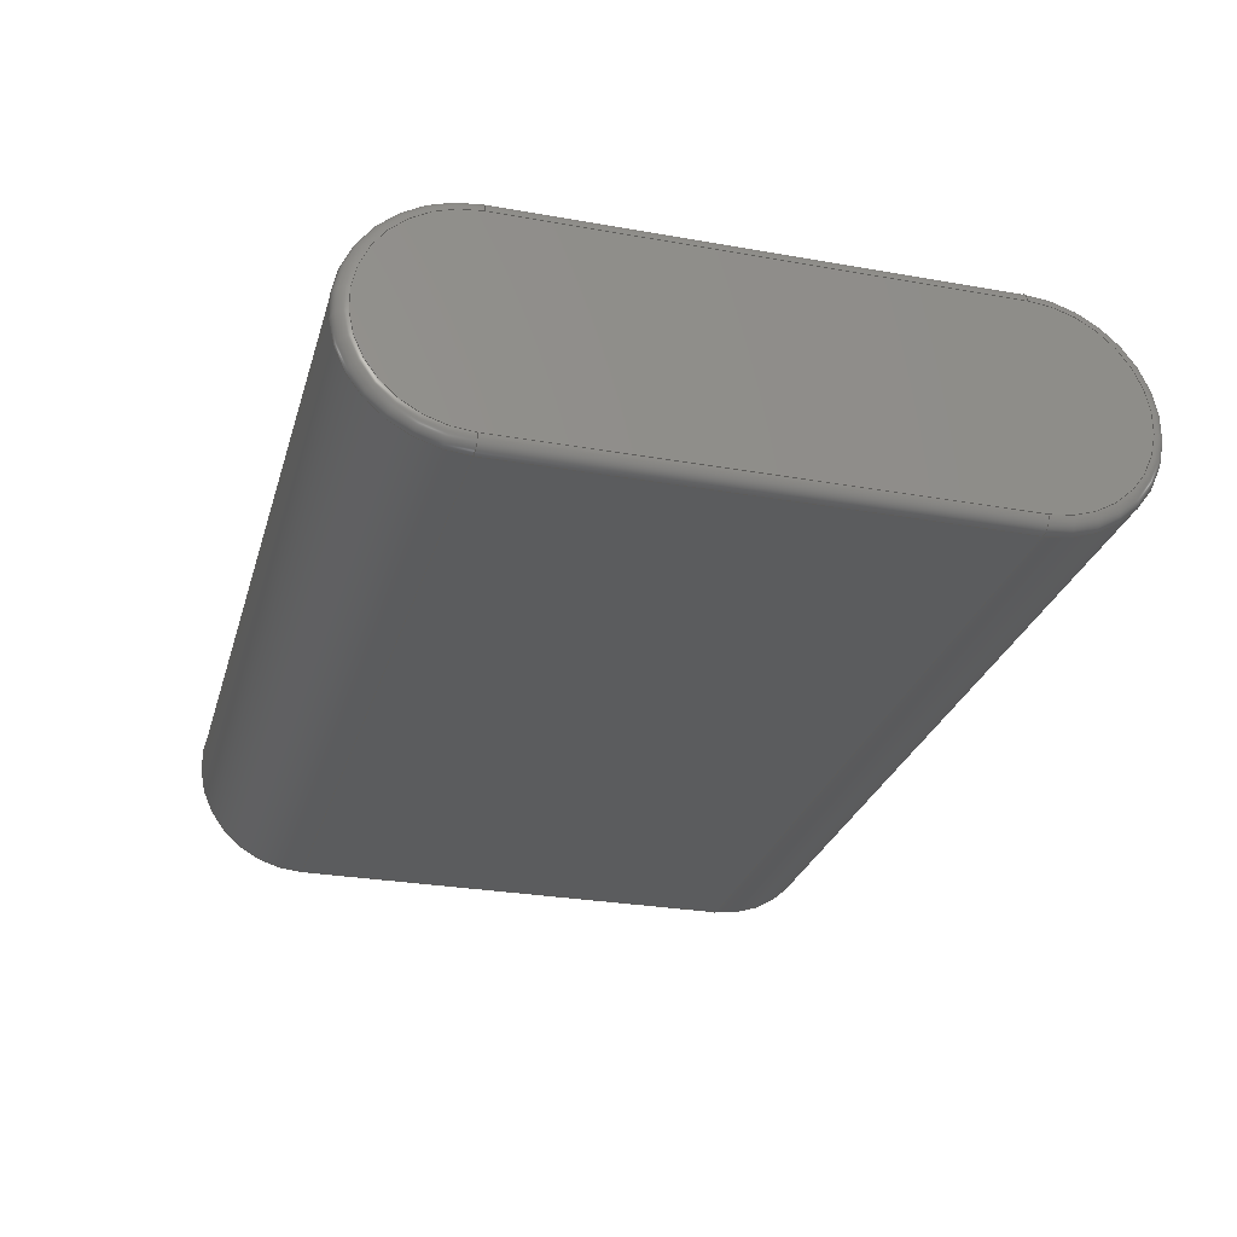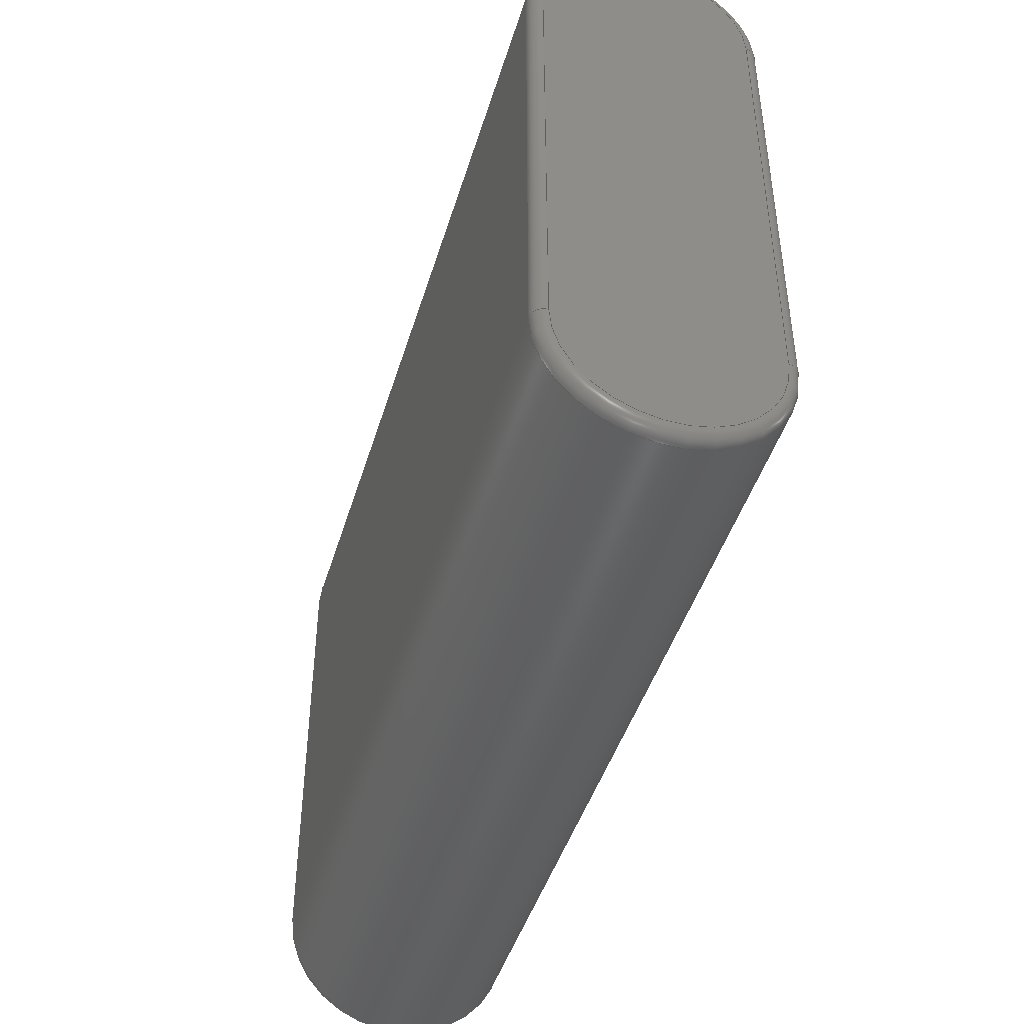
<metadata>
{"format":"step","ext":"step","renderer":"f3d","projection":"perspective","resolution":1024,"background":"white","views":[{"elev":-27.7,"azim":-105.2,"up":"+Z"},{"elev":-45.0,"azim":73.5,"up":"+Y"}]}
</metadata>
<code>
ISO-10303-21;
DATA;
#1=MECHANICAL_DESIGN_GEOMETRIC_PRESENTATION_REPRESENTATION('',(#4),#382);
#2=SHAPE_REPRESENTATION_RELATIONSHIP('SRR','None',#389,#3);
#3=ADVANCED_BREP_SHAPE_REPRESENTATION('',(#5),#381);
#4=STYLED_ITEM('',(#398),#5);
#5=MANIFOLD_SOLID_BREP('Body1',#202);
#6=PLANE('',#230);
#7=PLANE('',#231);
#8=PLANE('',#244);
#9=PLANE('',#245);
#10=TOROIDAL_SURFACE('',#219,8,1);
#11=TOROIDAL_SURFACE('',#225,8,1);
#12=TOROIDAL_SURFACE('',#235,8,1);
#13=TOROIDAL_SURFACE('',#241,8,1);
#14=FACE_OUTER_BOUND('',#28,.T.);
#15=FACE_OUTER_BOUND('',#29,.T.);
#16=FACE_OUTER_BOUND('',#30,.T.);
#17=FACE_OUTER_BOUND('',#31,.T.);
#18=FACE_OUTER_BOUND('',#32,.T.);
#19=FACE_OUTER_BOUND('',#33,.T.);
#20=FACE_OUTER_BOUND('',#34,.T.);
#21=FACE_OUTER_BOUND('',#35,.T.);
#22=FACE_OUTER_BOUND('',#36,.T.);
#23=FACE_OUTER_BOUND('',#37,.T.);
#24=FACE_OUTER_BOUND('',#38,.T.);
#25=FACE_OUTER_BOUND('',#39,.T.);
#26=FACE_OUTER_BOUND('',#40,.T.);
#27=FACE_OUTER_BOUND('',#41,.T.);
#28=EDGE_LOOP('',(#126,#127,#128,#129));
#29=EDGE_LOOP('',(#130,#131,#132,#133));
#30=EDGE_LOOP('',(#134,#135,#136,#137));
#31=EDGE_LOOP('',(#138,#139,#140,#141));
#32=EDGE_LOOP('',(#142,#143,#144,#145));
#33=EDGE_LOOP('',(#146,#147,#148,#149));
#34=EDGE_LOOP('',(#150,#151,#152,#153));
#35=EDGE_LOOP('',(#154,#155,#156,#157));
#36=EDGE_LOOP('',(#158,#159,#160,#161));
#37=EDGE_LOOP('',(#162,#163,#164,#165));
#38=EDGE_LOOP('',(#166,#167,#168,#169));
#39=EDGE_LOOP('',(#170,#171,#172,#173));
#40=EDGE_LOOP('',(#174,#175,#176,#177));
#41=EDGE_LOOP('',(#178,#179,#180,#181));
#42=LINE('',#326,#54);
#43=LINE('',#329,#55);
#44=LINE('',#340,#56);
#45=LINE('',#341,#57);
#46=LINE('',#347,#58);
#47=LINE('',#350,#59);
#48=LINE('',#353,#60);
#49=LINE('',#354,#61);
#50=LINE('',#361,#62);
#51=LINE('',#371,#63);
#52=LINE('',#372,#64);
#53=LINE('',#376,#65);
#54=VECTOR('',#252,10);
#55=VECTOR('',#255,10);
#56=VECTOR('',#268,10);
#57=VECTOR('',#269,10);
#58=VECTOR('',#278,10);
#59=VECTOR('',#281,10);
#60=VECTOR('',#284,10);
#61=VECTOR('',#285,10);
#62=VECTOR('',#294,10);
#63=VECTOR('',#307,10);
#64=VECTOR('',#308,10);
#65=VECTOR('',#315,10);
#66=CIRCLE('',#217,1);
#67=CIRCLE('',#218,1);
#68=CIRCLE('',#220,1);
#69=CIRCLE('',#221,8);
#70=CIRCLE('',#222,9);
#71=CIRCLE('',#224,1);
#72=CIRCLE('',#226,9);
#73=CIRCLE('',#227,8);
#74=CIRCLE('',#229,9);
#75=CIRCLE('',#233,1);
#76=CIRCLE('',#234,1);
#77=CIRCLE('',#236,1);
#78=CIRCLE('',#237,8);
#79=CIRCLE('',#238,9);
#80=CIRCLE('',#240,1);
#81=CIRCLE('',#242,8);
#82=VERTEX_POINT('',#322);
#83=VERTEX_POINT('',#323);
#84=VERTEX_POINT('',#325);
#85=VERTEX_POINT('',#327);
#86=VERTEX_POINT('',#331);
#87=VERTEX_POINT('',#332);
#88=VERTEX_POINT('',#337);
#89=VERTEX_POINT('',#338);
#90=VERTEX_POINT('',#346);
#91=VERTEX_POINT('',#348);
#92=VERTEX_POINT('',#352);
#93=VERTEX_POINT('',#357);
#94=VERTEX_POINT('',#359);
#95=VERTEX_POINT('',#363);
#96=VERTEX_POINT('',#364);
#97=VERTEX_POINT('',#369);
#98=EDGE_CURVE('',#82,#83,#66,.T.);
#99=EDGE_CURVE('',#83,#84,#42,.T.);
#100=EDGE_CURVE('',#84,#85,#67,.T.);
#101=EDGE_CURVE('',#85,#82,#43,.T.);
#102=EDGE_CURVE('',#86,#87,#68,.T.);
#103=EDGE_CURVE('',#87,#85,#69,.T.);
#104=EDGE_CURVE('',#84,#86,#70,.T.);
#105=EDGE_CURVE('',#88,#89,#71,.T.);
#106=EDGE_CURVE('',#89,#87,#44,.T.);
#107=EDGE_CURVE('',#86,#88,#45,.T.);
#108=EDGE_CURVE('',#88,#83,#72,.T.);
#109=EDGE_CURVE('',#82,#89,#73,.T.);
#110=EDGE_CURVE('',#84,#90,#46,.T.);
#111=EDGE_CURVE('',#91,#90,#74,.T.);
#112=EDGE_CURVE('',#91,#86,#47,.T.);
#113=EDGE_CURVE('',#92,#83,#48,.T.);
#114=EDGE_CURVE('',#90,#92,#49,.T.);
#115=EDGE_CURVE('',#93,#90,#75,.T.);
#116=EDGE_CURVE('',#92,#94,#76,.T.);
#117=EDGE_CURVE('',#94,#93,#50,.T.);
#118=EDGE_CURVE('',#95,#96,#77,.T.);
#119=EDGE_CURVE('',#96,#94,#78,.T.);
#120=EDGE_CURVE('',#92,#95,#79,.T.);
#121=EDGE_CURVE('',#91,#97,#80,.T.);
#122=EDGE_CURVE('',#97,#96,#51,.T.);
#123=EDGE_CURVE('',#95,#91,#52,.T.);
#124=EDGE_CURVE('',#93,#97,#81,.T.);
#125=EDGE_CURVE('',#88,#95,#53,.T.);
#126=ORIENTED_EDGE('',*,*,#98,.T.);
#127=ORIENTED_EDGE('',*,*,#99,.T.);
#128=ORIENTED_EDGE('',*,*,#100,.T.);
#129=ORIENTED_EDGE('',*,*,#101,.T.);
#130=ORIENTED_EDGE('',*,*,#102,.T.);
#131=ORIENTED_EDGE('',*,*,#103,.T.);
#132=ORIENTED_EDGE('',*,*,#100,.F.);
#133=ORIENTED_EDGE('',*,*,#104,.T.);
#134=ORIENTED_EDGE('',*,*,#105,.T.);
#135=ORIENTED_EDGE('',*,*,#106,.T.);
#136=ORIENTED_EDGE('',*,*,#102,.F.);
#137=ORIENTED_EDGE('',*,*,#107,.T.);
#138=ORIENTED_EDGE('',*,*,#105,.F.);
#139=ORIENTED_EDGE('',*,*,#108,.T.);
#140=ORIENTED_EDGE('',*,*,#98,.F.);
#141=ORIENTED_EDGE('',*,*,#109,.T.);
#142=ORIENTED_EDGE('',*,*,#104,.F.);
#143=ORIENTED_EDGE('',*,*,#110,.T.);
#144=ORIENTED_EDGE('',*,*,#111,.F.);
#145=ORIENTED_EDGE('',*,*,#112,.T.);
#146=ORIENTED_EDGE('',*,*,#99,.F.);
#147=ORIENTED_EDGE('',*,*,#113,.F.);
#148=ORIENTED_EDGE('',*,*,#114,.F.);
#149=ORIENTED_EDGE('',*,*,#110,.F.);
#150=ORIENTED_EDGE('',*,*,#101,.F.);
#151=ORIENTED_EDGE('',*,*,#103,.F.);
#152=ORIENTED_EDGE('',*,*,#106,.F.);
#153=ORIENTED_EDGE('',*,*,#109,.F.);
#154=ORIENTED_EDGE('',*,*,#115,.T.);
#155=ORIENTED_EDGE('',*,*,#114,.T.);
#156=ORIENTED_EDGE('',*,*,#116,.T.);
#157=ORIENTED_EDGE('',*,*,#117,.T.);
#158=ORIENTED_EDGE('',*,*,#118,.T.);
#159=ORIENTED_EDGE('',*,*,#119,.T.);
#160=ORIENTED_EDGE('',*,*,#116,.F.);
#161=ORIENTED_EDGE('',*,*,#120,.T.);
#162=ORIENTED_EDGE('',*,*,#121,.T.);
#163=ORIENTED_EDGE('',*,*,#122,.T.);
#164=ORIENTED_EDGE('',*,*,#118,.F.);
#165=ORIENTED_EDGE('',*,*,#123,.T.);
#166=ORIENTED_EDGE('',*,*,#121,.F.);
#167=ORIENTED_EDGE('',*,*,#111,.T.);
#168=ORIENTED_EDGE('',*,*,#115,.F.);
#169=ORIENTED_EDGE('',*,*,#124,.T.);
#170=ORIENTED_EDGE('',*,*,#108,.F.);
#171=ORIENTED_EDGE('',*,*,#125,.T.);
#172=ORIENTED_EDGE('',*,*,#120,.F.);
#173=ORIENTED_EDGE('',*,*,#113,.T.);
#174=ORIENTED_EDGE('',*,*,#117,.F.);
#175=ORIENTED_EDGE('',*,*,#119,.F.);
#176=ORIENTED_EDGE('',*,*,#122,.F.);
#177=ORIENTED_EDGE('',*,*,#124,.F.);
#178=ORIENTED_EDGE('',*,*,#107,.F.);
#179=ORIENTED_EDGE('',*,*,#112,.F.);
#180=ORIENTED_EDGE('',*,*,#123,.F.);
#181=ORIENTED_EDGE('',*,*,#125,.F.);
#182=CYLINDRICAL_SURFACE('',#216,1);
#183=CYLINDRICAL_SURFACE('',#223,1);
#184=CYLINDRICAL_SURFACE('',#228,9);
#185=CYLINDRICAL_SURFACE('',#232,1);
#186=CYLINDRICAL_SURFACE('',#239,1);
#187=CYLINDRICAL_SURFACE('',#243,9);
#188=ADVANCED_FACE('',(#14),#182,.T.);
#189=ADVANCED_FACE('',(#15),#10,.T.);
#190=ADVANCED_FACE('',(#16),#183,.T.);
#191=ADVANCED_FACE('',(#17),#11,.T.);
#192=ADVANCED_FACE('',(#18),#184,.T.);
#193=ADVANCED_FACE('',(#19),#6,.F.);
#194=ADVANCED_FACE('',(#20),#7,.T.);
#195=ADVANCED_FACE('',(#21),#185,.T.);
#196=ADVANCED_FACE('',(#22),#12,.T.);
#197=ADVANCED_FACE('',(#23),#186,.T.);
#198=ADVANCED_FACE('',(#24),#13,.T.);
#199=ADVANCED_FACE('',(#25),#187,.T.);
#200=ADVANCED_FACE('',(#26),#8,.T.);
#201=ADVANCED_FACE('',(#27),#9,.T.);
#202=CLOSED_SHELL('',(#188,#189,#190,#191,#192,#193,#194,#195,#196,#197,
#198,#199,#200,#201));
#203=DERIVED_UNIT_ELEMENT(#205,1);
#204=DERIVED_UNIT_ELEMENT(#386,3);
#205=(
MASS_UNIT()
NAMED_UNIT(*)
SI_UNIT(.KILO.,.GRAM.)
);
#206=DERIVED_UNIT((#203,#204));
#207=MEASURE_REPRESENTATION_ITEM('density measure',
POSITIVE_RATIO_MEASURE(7850),#206);
#208=PROPERTY_DEFINITION_REPRESENTATION(#213,#210);
#209=PROPERTY_DEFINITION_REPRESENTATION(#214,#211);
#210=REPRESENTATION('material name',(#212),#381);
#211=REPRESENTATION('density',(#207),#381);
#212=DESCRIPTIVE_REPRESENTATION_ITEM('Steel','Steel');
#213=PROPERTY_DEFINITION('material property','material name',#391);
#214=PROPERTY_DEFINITION('material property','density of part',#391);
#215=AXIS2_PLACEMENT_3D('placement',#320,#246,#247);
#216=AXIS2_PLACEMENT_3D('',#321,#248,#249);
#217=AXIS2_PLACEMENT_3D('',#324,#250,#251);
#218=AXIS2_PLACEMENT_3D('',#328,#253,#254);
#219=AXIS2_PLACEMENT_3D('',#330,#256,#257);
#220=AXIS2_PLACEMENT_3D('',#333,#258,#259);
#221=AXIS2_PLACEMENT_3D('',#334,#260,#261);
#222=AXIS2_PLACEMENT_3D('',#335,#262,#263);
#223=AXIS2_PLACEMENT_3D('',#336,#264,#265);
#224=AXIS2_PLACEMENT_3D('',#339,#266,#267);
#225=AXIS2_PLACEMENT_3D('',#342,#270,#271);
#226=AXIS2_PLACEMENT_3D('',#343,#272,#273);
#227=AXIS2_PLACEMENT_3D('',#344,#274,#275);
#228=AXIS2_PLACEMENT_3D('',#345,#276,#277);
#229=AXIS2_PLACEMENT_3D('',#349,#279,#280);
#230=AXIS2_PLACEMENT_3D('',#351,#282,#283);
#231=AXIS2_PLACEMENT_3D('',#355,#286,#287);
#232=AXIS2_PLACEMENT_3D('',#356,#288,#289);
#233=AXIS2_PLACEMENT_3D('',#358,#290,#291);
#234=AXIS2_PLACEMENT_3D('',#360,#292,#293);
#235=AXIS2_PLACEMENT_3D('',#362,#295,#296);
#236=AXIS2_PLACEMENT_3D('',#365,#297,#298);
#237=AXIS2_PLACEMENT_3D('',#366,#299,#300);
#238=AXIS2_PLACEMENT_3D('',#367,#301,#302);
#239=AXIS2_PLACEMENT_3D('',#368,#303,#304);
#240=AXIS2_PLACEMENT_3D('',#370,#305,#306);
#241=AXIS2_PLACEMENT_3D('',#373,#309,#310);
#242=AXIS2_PLACEMENT_3D('',#374,#311,#312);
#243=AXIS2_PLACEMENT_3D('',#375,#313,#314);
#244=AXIS2_PLACEMENT_3D('',#377,#316,#317);
#245=AXIS2_PLACEMENT_3D('',#378,#318,#319);
#246=DIRECTION('axis',(0,0,1));
#247=DIRECTION('refdir',(1,0,0));
#248=DIRECTION('center_axis',(0,1,0));
#249=DIRECTION('ref_axis',(0.7071,0,-0.7071));
#250=DIRECTION('center_axis',(0,1,0));
#251=DIRECTION('ref_axis',(1,0,0));
#252=DIRECTION('',(0,1,0));
#253=DIRECTION('center_axis',(0,-1,0));
#254=DIRECTION('ref_axis',(0,0,-1));
#255=DIRECTION('',(0,-1,0));
#256=DIRECTION('center_axis',(-1,0,0));
#257=DIRECTION('ref_axis',(0,0,1));
#258=DIRECTION('center_axis',(0,1,0));
#259=DIRECTION('ref_axis',(0,0,1));
#260=DIRECTION('center_axis',(-1,0,0));
#261=DIRECTION('ref_axis',(0,1,1.234e-16));
#262=DIRECTION('center_axis',(1,0,0));
#263=DIRECTION('ref_axis',(0,1,1.234e-16));
#264=DIRECTION('center_axis',(0,1,0));
#265=DIRECTION('ref_axis',(0.7071,0,0.7071));
#266=DIRECTION('center_axis',(0,1,0));
#267=DIRECTION('ref_axis',(0,0,1));
#268=DIRECTION('',(0,1,0));
#269=DIRECTION('',(0,-1,0));
#270=DIRECTION('center_axis',(-1,0,0));
#271=DIRECTION('ref_axis',(0,0,1));
#272=DIRECTION('center_axis',(1,0,0));
#273=DIRECTION('ref_axis',(0,-1,1.234e-16));
#274=DIRECTION('center_axis',(-1,0,0));
#275=DIRECTION('ref_axis',(0,-1,1.234e-16));
#276=DIRECTION('center_axis',(-1,0,0));
#277=DIRECTION('ref_axis',(0,0.7071,0.7071));
#278=DIRECTION('',(-1,0,0));
#279=DIRECTION('center_axis',(-1,0,0));
#280=DIRECTION('ref_axis',(0,1,1.234e-16));
#281=DIRECTION('',(1,0,0));
#282=DIRECTION('center_axis',(0,0,1));
#283=DIRECTION('ref_axis',(1,0,0));
#284=DIRECTION('',(1,0,0));
#285=DIRECTION('',(0,-1,0));
#286=DIRECTION('center_axis',(1,0,0));
#287=DIRECTION('ref_axis',(0,1,0));
#288=DIRECTION('center_axis',(0,-1,0));
#289=DIRECTION('ref_axis',(-0.7071,0,-0.7071));
#290=DIRECTION('center_axis',(0,-1,0));
#291=DIRECTION('ref_axis',(-1,0,0));
#292=DIRECTION('center_axis',(0,1,0));
#293=DIRECTION('ref_axis',(0,0,-1));
#294=DIRECTION('',(0,1,0));
#295=DIRECTION('center_axis',(1,0,0));
#296=DIRECTION('ref_axis',(0,0,-1));
#297=DIRECTION('center_axis',(0,-1,0));
#298=DIRECTION('ref_axis',(0,0,1));
#299=DIRECTION('center_axis',(1,0,0));
#300=DIRECTION('ref_axis',(0,-1,0));
#301=DIRECTION('center_axis',(-1,0,0));
#302=DIRECTION('ref_axis',(0,-1,0));
#303=DIRECTION('center_axis',(0,-1,0));
#304=DIRECTION('ref_axis',(-0.7071,0,0.7071));
#305=DIRECTION('center_axis',(0,-1,0));
#306=DIRECTION('ref_axis',(-4.441e-15,0,1));
#307=DIRECTION('',(0,-1,0));
#308=DIRECTION('',(0,1,0));
#309=DIRECTION('center_axis',(1,0,0));
#310=DIRECTION('ref_axis',(0,0,-1));
#311=DIRECTION('center_axis',(1,0,0));
#312=DIRECTION('ref_axis',(0,1,1.234e-16));
#313=DIRECTION('center_axis',(1,0,0));
#314=DIRECTION('ref_axis',(0,-0.7071,0.7071));
#315=DIRECTION('',(-1,0,0));
#316=DIRECTION('center_axis',(-1,0,0));
#317=DIRECTION('ref_axis',(0,-1,0));
#318=DIRECTION('center_axis',(0,0,1));
#319=DIRECTION('ref_axis',(1,0,0));
#320=CARTESIAN_POINT('',(0,0,0));
#321=CARTESIAN_POINT('Origin',(69,13.5,1));
#322=CARTESIAN_POINT('',(70,9,1));
#323=CARTESIAN_POINT('',(69,9,0));
#324=CARTESIAN_POINT('Origin',(69,9,1));
#325=CARTESIAN_POINT('',(69,45,0));
#326=CARTESIAN_POINT('',(69,13.5,0));
#327=CARTESIAN_POINT('',(70,45,1));
#328=CARTESIAN_POINT('Origin',(69,45,1));
#329=CARTESIAN_POINT('',(70,13.5,1));
#330=CARTESIAN_POINT('Origin',(69,45,9));
#331=CARTESIAN_POINT('',(69,45,18));
#332=CARTESIAN_POINT('',(70,45,17));
#333=CARTESIAN_POINT('Origin',(69,45,17));
#334=CARTESIAN_POINT('Origin',(70,45,9));
#335=CARTESIAN_POINT('Origin',(69,45,9));
#336=CARTESIAN_POINT('Origin',(69,13.5,17));
#337=CARTESIAN_POINT('',(69,9,18));
#338=CARTESIAN_POINT('',(70,9,17));
#339=CARTESIAN_POINT('Origin',(69,9,17));
#340=CARTESIAN_POINT('',(70,13.5,17));
#341=CARTESIAN_POINT('',(69,13.5,18));
#342=CARTESIAN_POINT('Origin',(69,9,9));
#343=CARTESIAN_POINT('Origin',(69,9,9));
#344=CARTESIAN_POINT('Origin',(70,9,9));
#345=CARTESIAN_POINT('Origin',(52.5,45,9));
#346=CARTESIAN_POINT('',(1,45,0));
#347=CARTESIAN_POINT('',(52.5,45,0));
#348=CARTESIAN_POINT('',(1,45,18));
#349=CARTESIAN_POINT('Origin',(1,45,9));
#350=CARTESIAN_POINT('',(52.5,45,18));
#351=CARTESIAN_POINT('Origin',(35,27,0));
#352=CARTESIAN_POINT('',(1,9,0));
#353=CARTESIAN_POINT('',(17.5,9,0));
#354=CARTESIAN_POINT('',(1,40.5,0));
#355=CARTESIAN_POINT('Origin',(70,0,0));
#356=CARTESIAN_POINT('Origin',(1,40.5,1));
#357=CARTESIAN_POINT('',(0,45,1));
#358=CARTESIAN_POINT('Origin',(1,45,1));
#359=CARTESIAN_POINT('',(0,9,1));
#360=CARTESIAN_POINT('Origin',(1,9,1));
#361=CARTESIAN_POINT('',(0,40.5,1));
#362=CARTESIAN_POINT('Origin',(1,9,9));
#363=CARTESIAN_POINT('',(1,9,18));
#364=CARTESIAN_POINT('',(0,9,17));
#365=CARTESIAN_POINT('Origin',(1,9,17));
#366=CARTESIAN_POINT('Origin',(0,9,9));
#367=CARTESIAN_POINT('Origin',(1,9,9));
#368=CARTESIAN_POINT('Origin',(1,40.5,17));
#369=CARTESIAN_POINT('',(0,45,17));
#370=CARTESIAN_POINT('Origin',(1,45,17));
#371=CARTESIAN_POINT('',(0,40.5,17));
#372=CARTESIAN_POINT('',(1,40.5,18));
#373=CARTESIAN_POINT('Origin',(1,45,9));
#374=CARTESIAN_POINT('Origin',(0,45,9));
#375=CARTESIAN_POINT('Origin',(17.5,9,9));
#376=CARTESIAN_POINT('',(17.5,9,18));
#377=CARTESIAN_POINT('Origin',(0,54,0));
#378=CARTESIAN_POINT('Origin',(35,27,18));
#379=UNCERTAINTY_MEASURE_WITH_UNIT(LENGTH_MEASURE(0.01),#385,
'DISTANCE_ACCURACY_VALUE',
'Maximum model space distance between geometric entities at asserted c
onnectivities');
#380=UNCERTAINTY_MEASURE_WITH_UNIT(LENGTH_MEASURE(0.01),#385,
'DISTANCE_ACCURACY_VALUE',
'Maximum model space distance between geometric entities at asserted c
onnectivities');
#381=(
GEOMETRIC_REPRESENTATION_CONTEXT(3)
GLOBAL_UNCERTAINTY_ASSIGNED_CONTEXT((#379))
GLOBAL_UNIT_ASSIGNED_CONTEXT((#385,#384,#383))
REPRESENTATION_CONTEXT('','3D')
);
#382=(
GEOMETRIC_REPRESENTATION_CONTEXT(3)
GLOBAL_UNCERTAINTY_ASSIGNED_CONTEXT((#380))
GLOBAL_UNIT_ASSIGNED_CONTEXT((#385,#384,#383))
REPRESENTATION_CONTEXT('','3D')
);
#383=(
NAMED_UNIT(*)
SI_UNIT($,.STERADIAN.)
SOLID_ANGLE_UNIT()
);
#384=(
NAMED_UNIT(*)
PLANE_ANGLE_UNIT()
SI_UNIT($,.RADIAN.)
);
#385=(
LENGTH_UNIT()
NAMED_UNIT(*)
SI_UNIT(.MILLI.,.METRE.)
);
#386=(
LENGTH_UNIT()
NAMED_UNIT(*)
SI_UNIT($,.METRE.)
);
#387=SHAPE_DEFINITION_REPRESENTATION(#388,#389);
#388=PRODUCT_DEFINITION_SHAPE('',$,#391);
#389=SHAPE_REPRESENTATION('',(#215),#381);
#390=PRODUCT_DEFINITION_CONTEXT('part definition',#395,'design');
#391=PRODUCT_DEFINITION('6600mah Battery','6600mah Battery v1',#392,#390);
#392=PRODUCT_DEFINITION_FORMATION('',$,#397);
#393=PRODUCT_RELATED_PRODUCT_CATEGORY('6600mah Battery v1',
'6600mah Battery v1',(#397));
#394=APPLICATION_PROTOCOL_DEFINITION('international standard',
'automotive_design',2009,#395);
#395=APPLICATION_CONTEXT(
'Core Data for Automotive Mechanical Design Process');
#396=PRODUCT_CONTEXT('part definition',#395,'mechanical');
#397=PRODUCT('6600mah Battery','6600mah Battery v1',$,(#396));
#398=PRESENTATION_STYLE_ASSIGNMENT((#399));
#399=SURFACE_STYLE_USAGE(.BOTH.,#400);
#400=SURFACE_SIDE_STYLE('',(#401));
#401=SURFACE_STYLE_FILL_AREA(#402);
#402=FILL_AREA_STYLE('Steel - Satin',(#403));
#403=FILL_AREA_STYLE_COLOUR('Steel - Satin',#404);
#404=COLOUR_RGB('Steel - Satin',0.6275,0.6275,0.6275);
ENDSEC;
END-ISO-10303-21;

</code>
